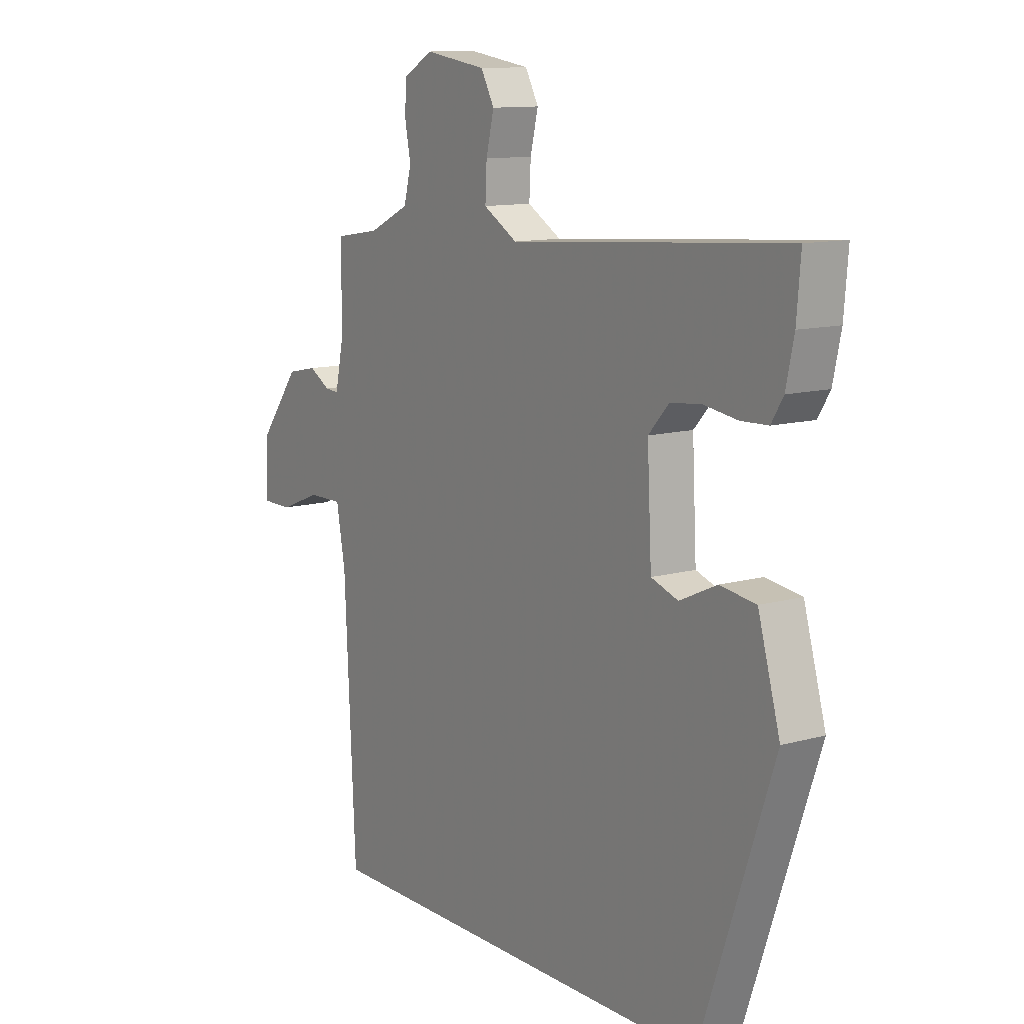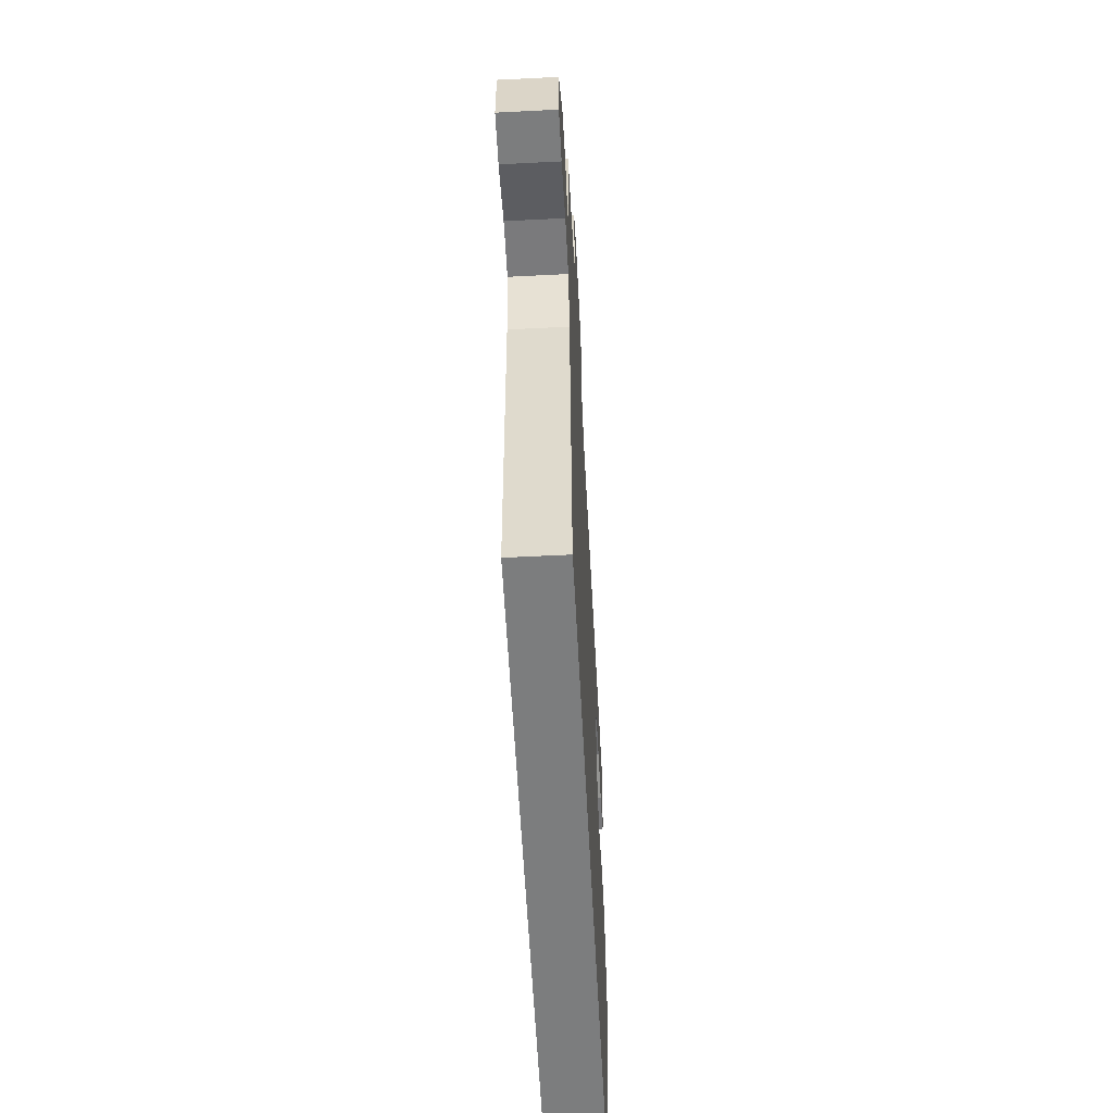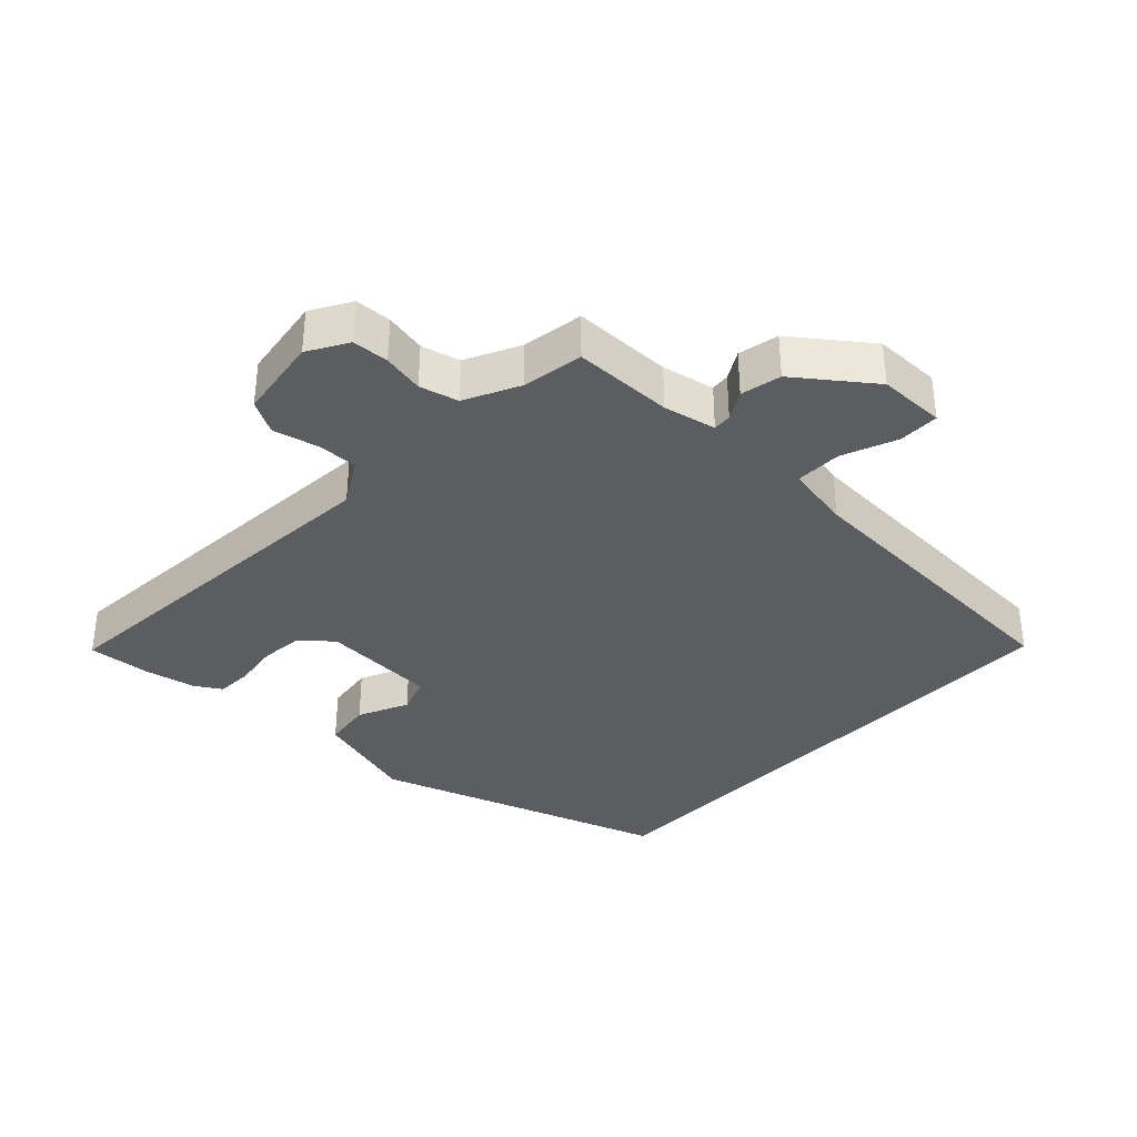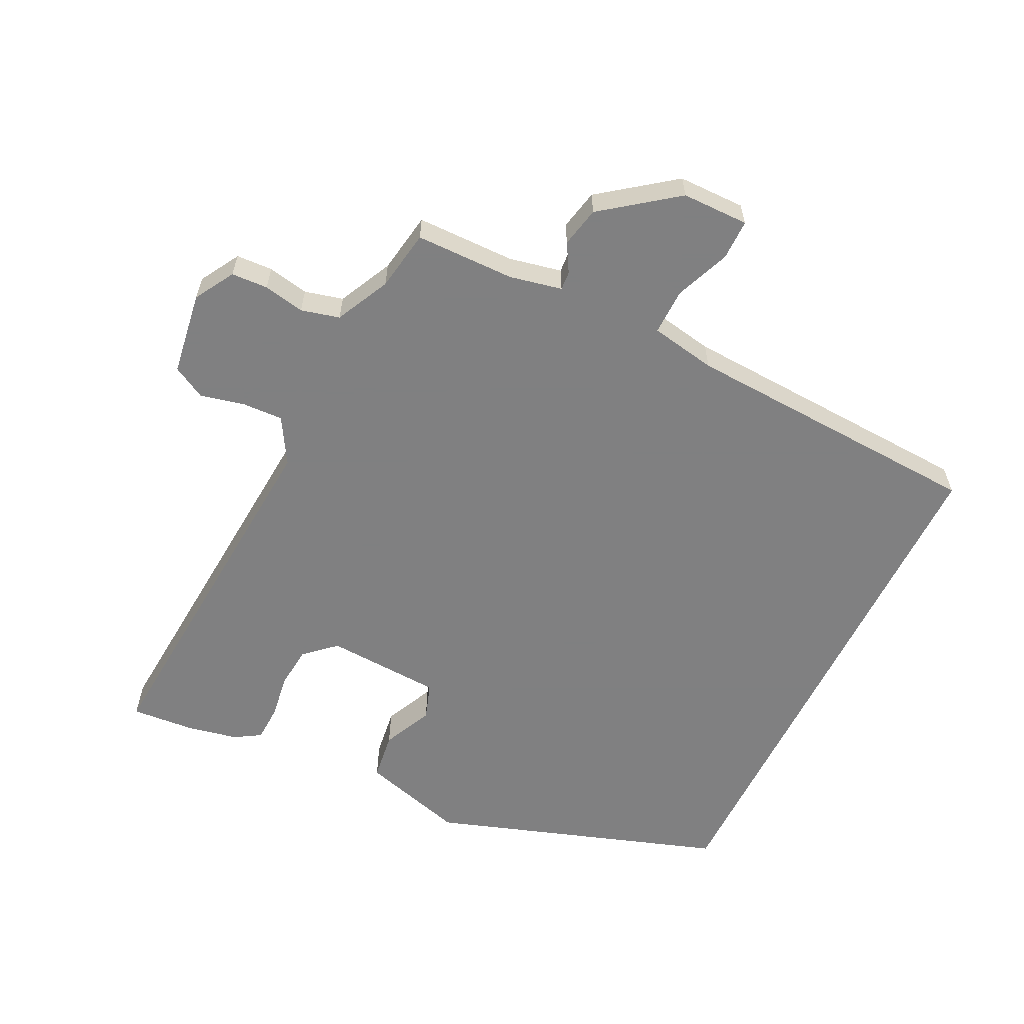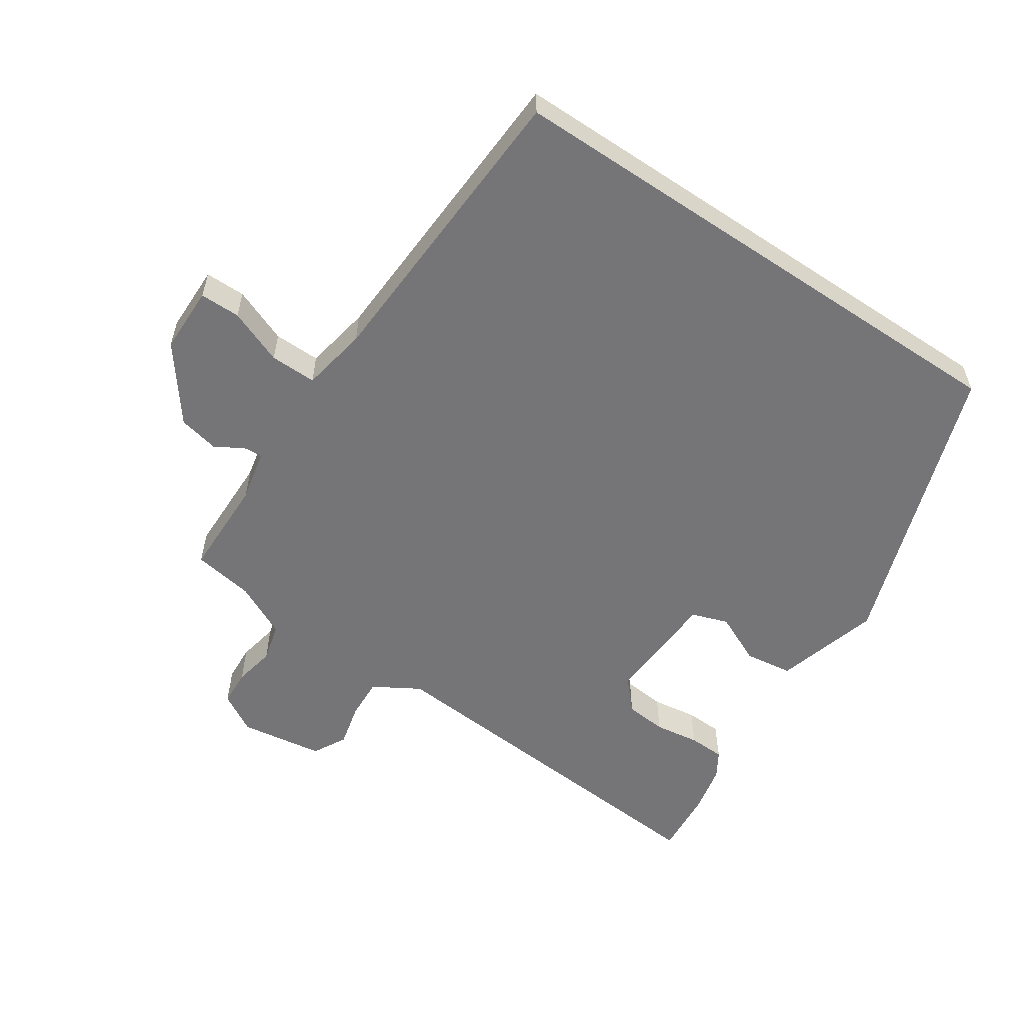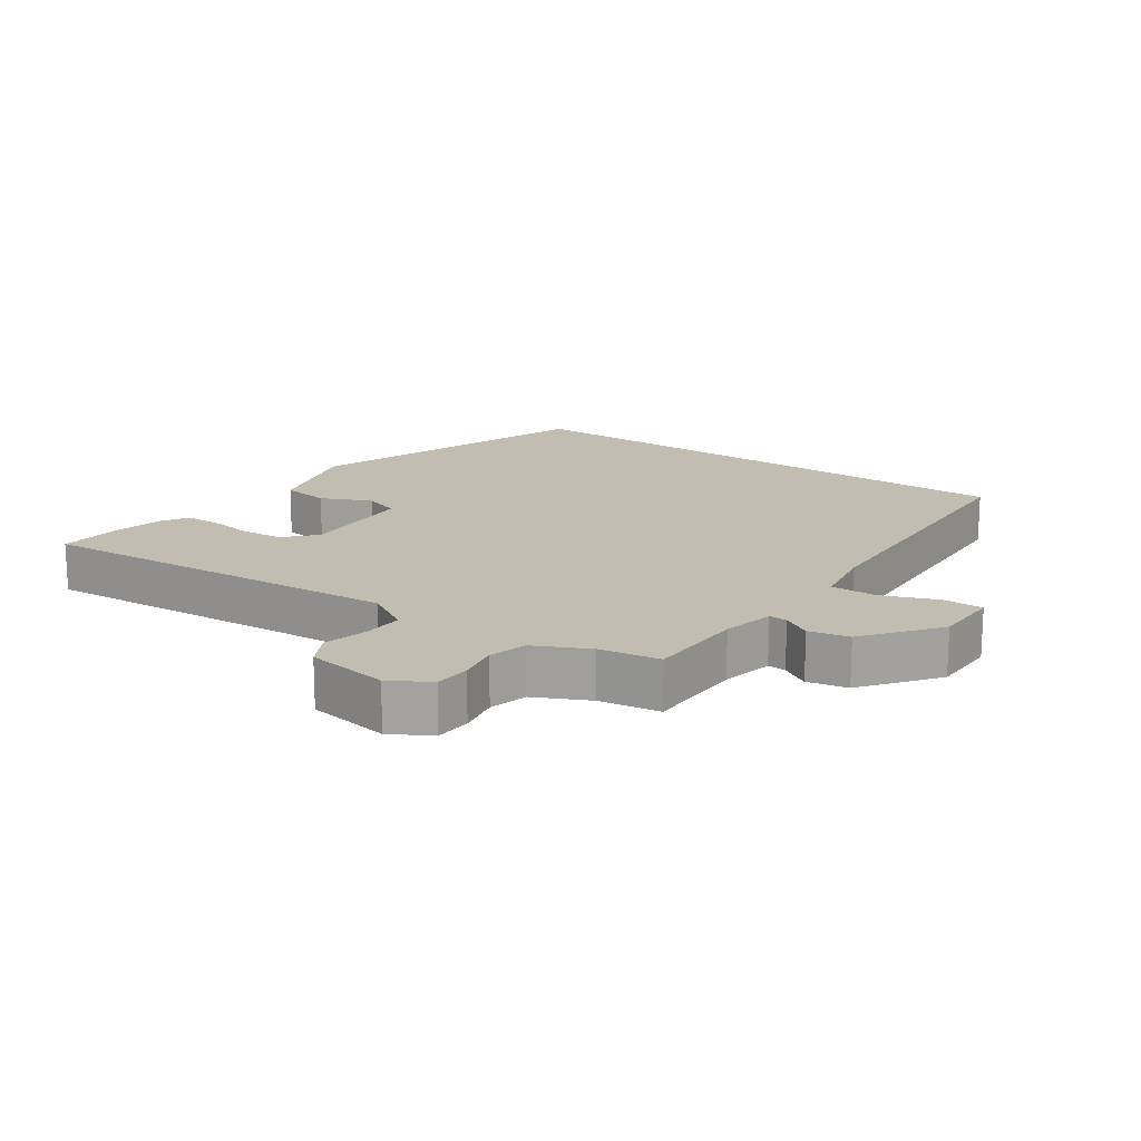
<metadata>
{"format":"obj","ext":"obj","renderer":"f3d","projection":"perspective","resolution":1024,"background":"white","views":[{"elev":11.6,"azim":-124.3,"up":"+Z"},{"elev":-59.0,"azim":93.0,"up":"+Z"},{"elev":-35.6,"azim":46.4,"up":"+Y"},{"elev":-60.0,"azim":63.8,"up":"+Y"},{"elev":-56.6,"azim":146.1,"up":"+Y"},{"elev":16.8,"azim":35.1,"up":"+Y"}]}
</metadata>
<code>
v 0.503 0.07 0.452
v 0.505 0.07 0.302
v 0.522 0.07 0.223
v 0.55 0.07 0.225
v 0.593 0.07 0.25
v 0.654 0.07 0.237
v 0.738 0.07 0.126
v 0.739 0.07 0.025
v 0.678 0.07 0.025
v 0.595 0.07 0.058
v 0.525 0.07 0.059
v 0.507 0.07 -0.041
v 0.485 0.07 -0.5
v -0.334 0.07 -0.5
v -0.484 0.07 -0.061
v -0.439 0.07 0.097
v -0.366 0.07 0.107
v -0.29 0.07 0.072
v -0.235 0.07 0.091
v -0.226 0.07 0.266
v -0.268 0.07 0.312
v -0.331 0.07 0.318
v -0.399 0.07 0.308
v -0.454 0.07 0.31
v -0.478 0.07 0.349
v -0.494 0.07 0.424
v -0.502 0.07 0.521
v 0.06 0.07 0.479
v 0.129 0.07 0.52
v 0.126 0.07 0.582
v 0.11 0.07 0.648
v 0.137 0.07 0.698
v 0.263 0.07 0.717
v 0.323 0.07 0.682
v 0.326 0.07 0.627
v 0.314 0.07 0.565
v 0.329 0.07 0.507
v 0.411 0.07 0.467
v 0.503 0 0.452
v 0.505 0 0.302
v 0.522 0 0.223
v 0.55 0 0.225
v 0.593 0 0.25
v 0.654 0 0.237
v 0.738 0 0.126
v 0.739 0 0.025
v 0.678 0 0.025
v 0.595 0 0.058
v 0.525 0 0.059
v 0.507 0 -0.041
v 0.485 0 -0.5
v -0.334 0 -0.5
v -0.484 0 -0.061
v -0.439 0 0.097
v -0.366 0 0.107
v -0.29 0 0.072
v -0.235 0 0.091
v -0.226 0 0.266
v -0.268 0 0.312
v -0.331 0 0.318
v -0.399 0 0.308
v -0.454 0 0.31
v -0.478 0 0.349
v -0.494 0 0.424
v -0.502 0 0.521
v 0.06 0 0.479
v 0.129 0 0.52
v 0.126 0 0.582
v 0.11 0 0.648
v 0.137 0 0.698
v 0.263 0 0.717
v 0.323 0 0.682
v 0.326 0 0.627
v 0.314 0 0.565
v 0.329 0 0.507
v 0.411 0 0.467
f 34 35 36
f 33 34 36
f 32 33 36
f 31 32 36
f 30 31 36
f 29 30 36 37
f 28 29 37 38
f 26 27 28
f 25 26 28
f 24 25 28
f 23 24 28
f 22 23 28
f 38 1 2
f 28 38 2
f 22 28 2
f 21 22 2
f 16 17 18
f 15 16 18
f 14 15 18
f 13 14 18
f 12 13 18 19
f 11 12 19 20
f 8 9 10
f 7 8 10
f 6 7 10
f 5 6 10
f 4 5 10
f 3 4 10 11
f 11 20 21
f 3 11 21
f 2 3 21
f 74 73 72
f 74 72 71
f 74 71 70
f 74 70 69
f 74 69 68
f 75 74 68 67
f 76 75 67 66
f 66 65 64
f 66 64 63
f 66 63 62
f 66 62 61
f 66 61 60
f 40 39 76
f 40 76 66
f 40 66 60
f 40 60 59
f 56 55 54
f 56 54 53
f 56 53 52
f 56 52 51
f 57 56 51 50
f 58 57 50 49
f 48 47 46
f 48 46 45
f 48 45 44
f 48 44 43
f 48 43 42
f 49 48 42 41
f 59 58 49
f 59 49 41
f 59 41 40
f 1 39 40 2
f 2 40 41 3
f 3 41 42 4
f 4 42 43 5
f 5 43 44 6
f 6 44 45 7
f 7 45 46 8
f 8 46 47 9
f 9 47 48 10
f 10 48 49 11
f 11 49 50 12
f 12 50 51 13
f 13 51 52 14
f 14 52 53 15
f 15 53 54 16
f 16 54 55 17
f 17 55 56 18
f 18 56 57 19
f 19 57 58 20
f 20 58 59 21
f 21 59 60 22
f 22 60 61 23
f 23 61 62 24
f 24 62 63 25
f 25 63 64 26
f 26 64 65 27
f 27 65 66 28
f 28 66 67 29
f 29 67 68 30
f 30 68 69 31
f 31 69 70 32
f 32 70 71 33
f 33 71 72 34
f 34 72 73 35
f 35 73 74 36
f 36 74 75 37
f 37 75 76 38
f 38 76 39 1

</code>
